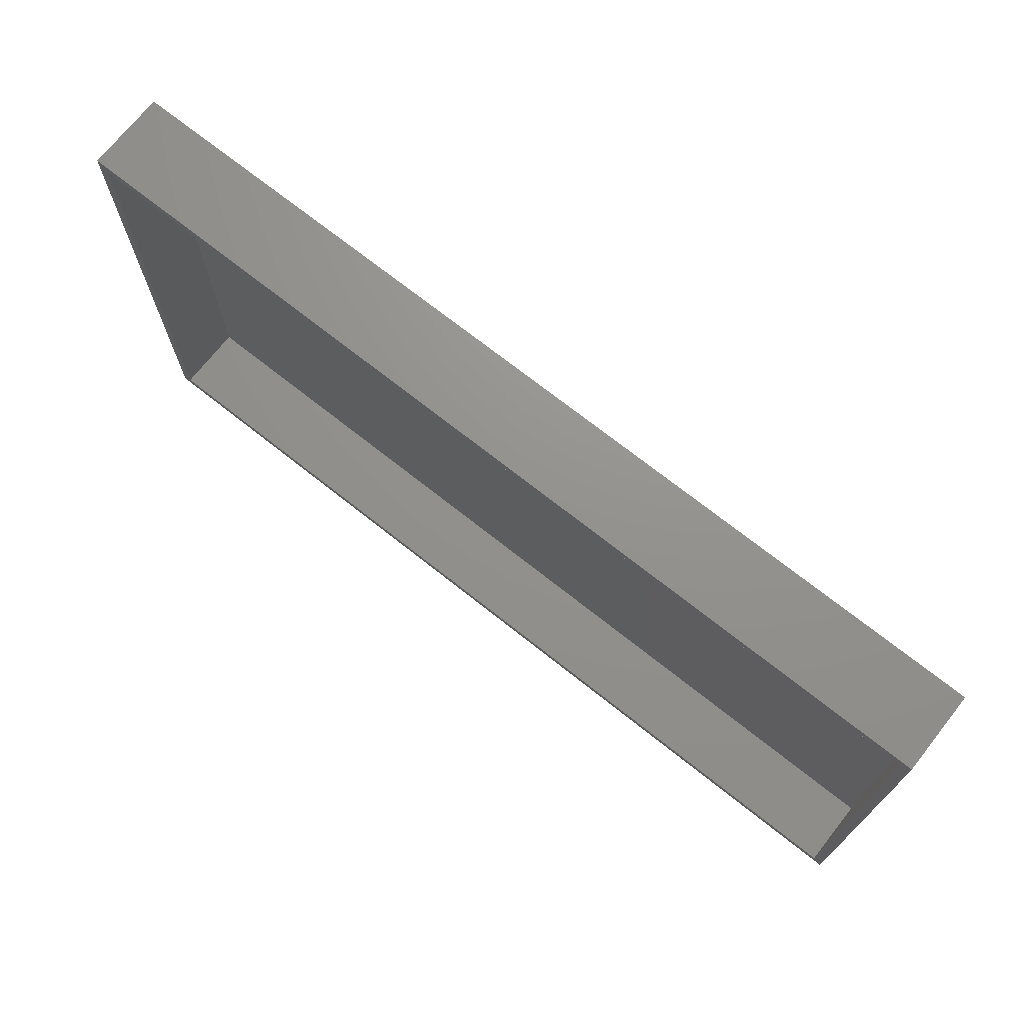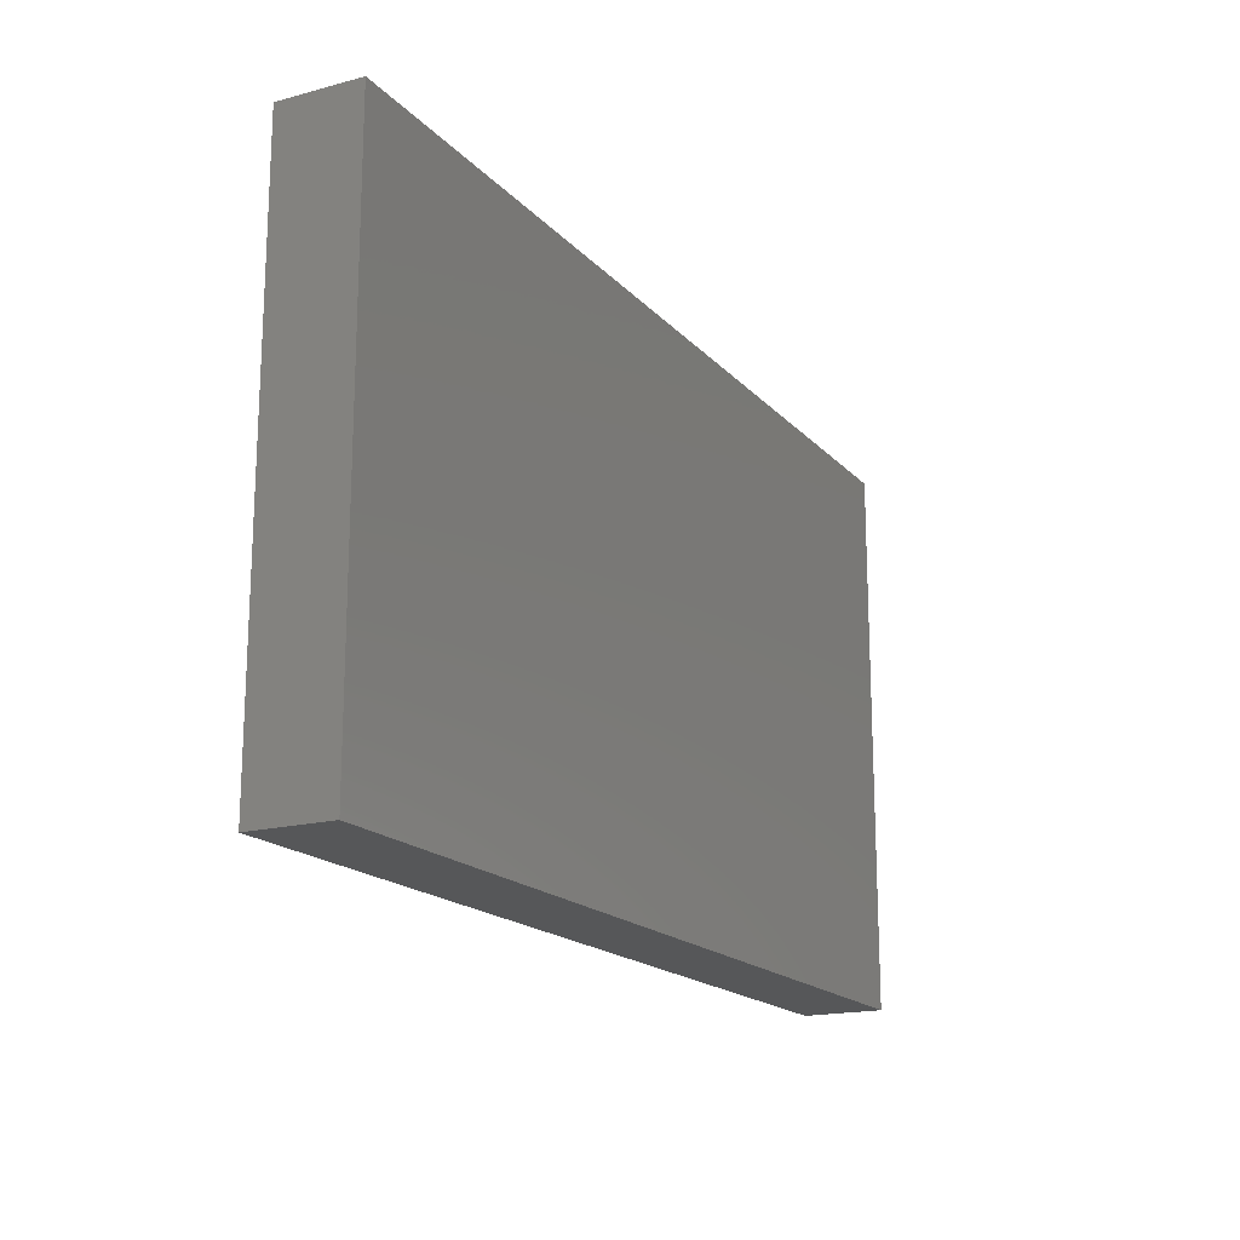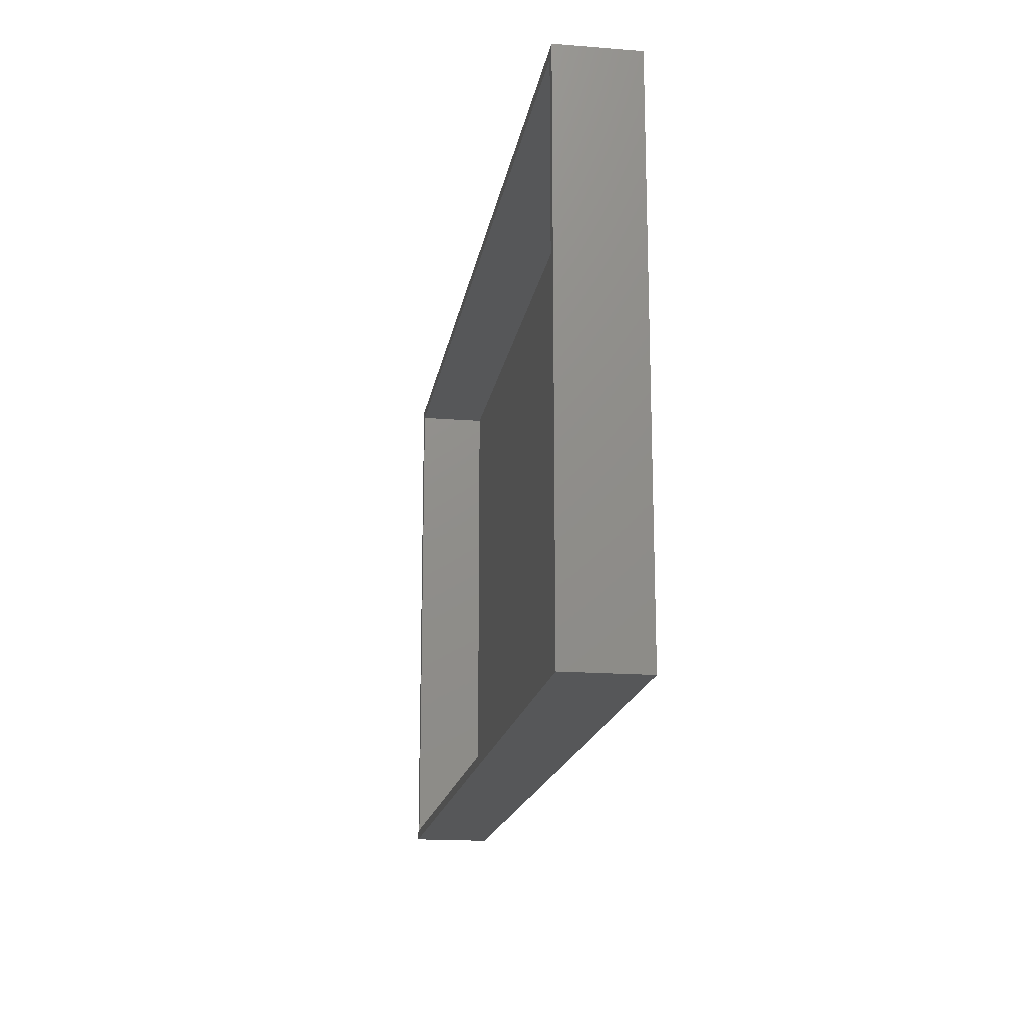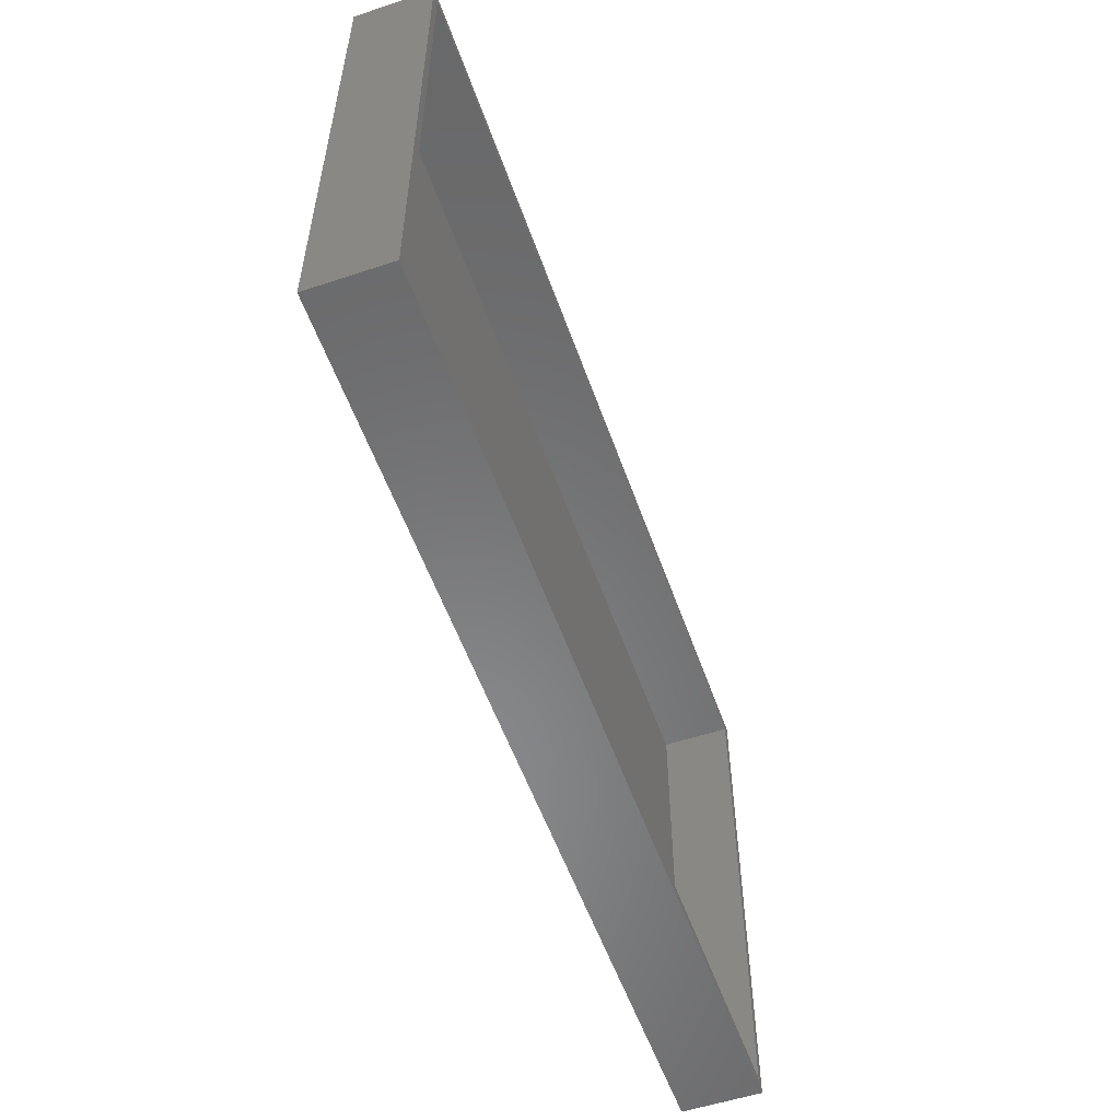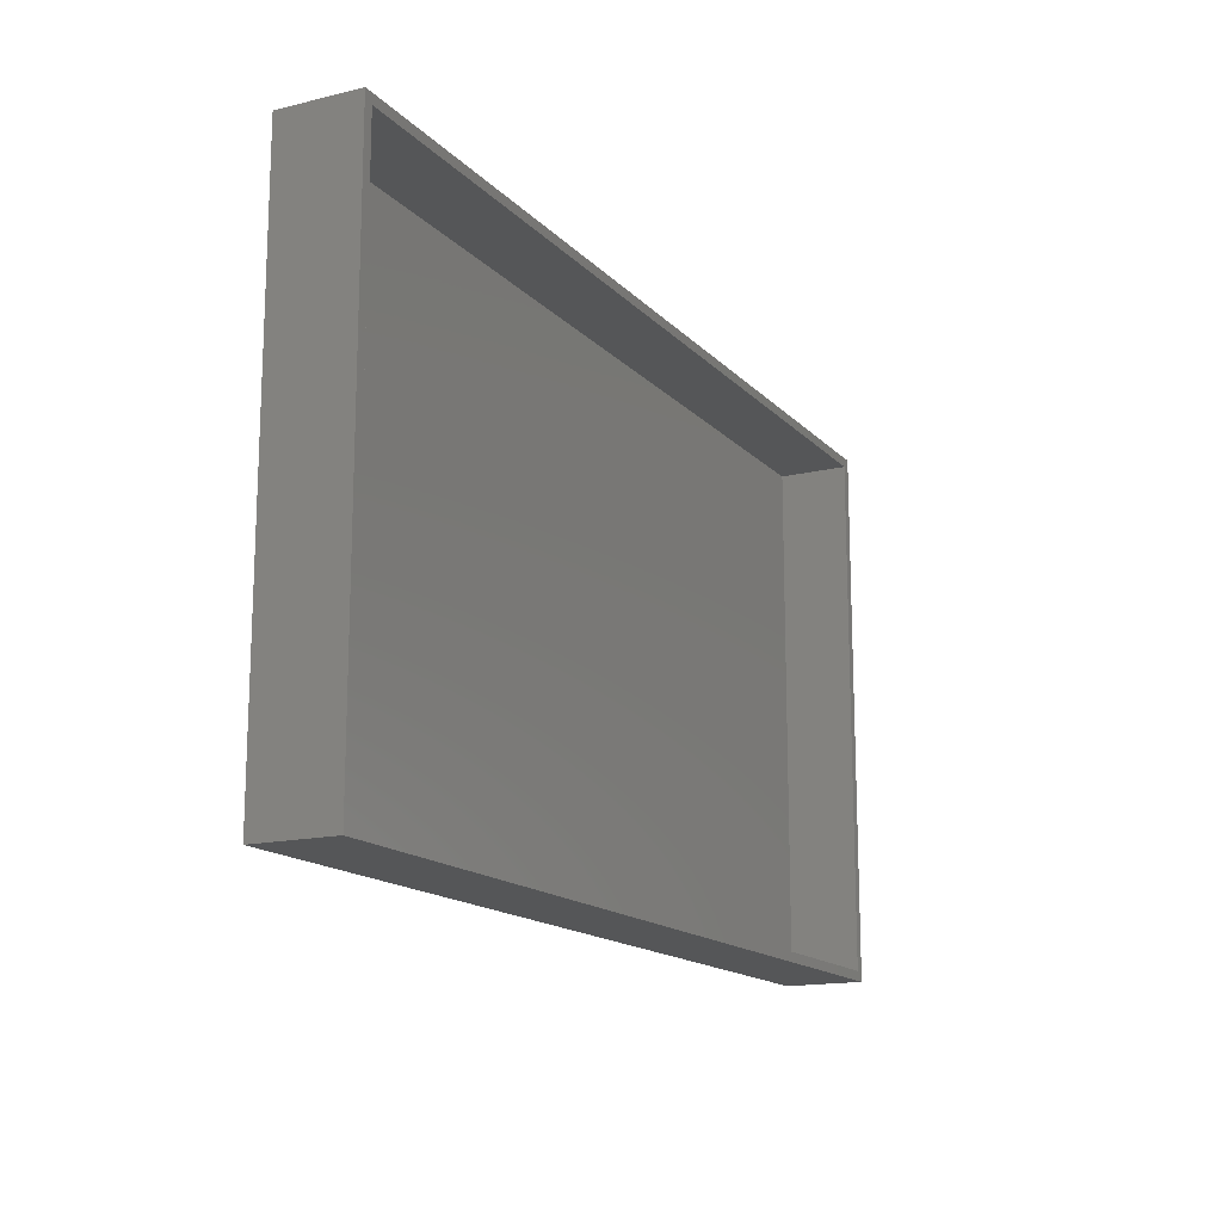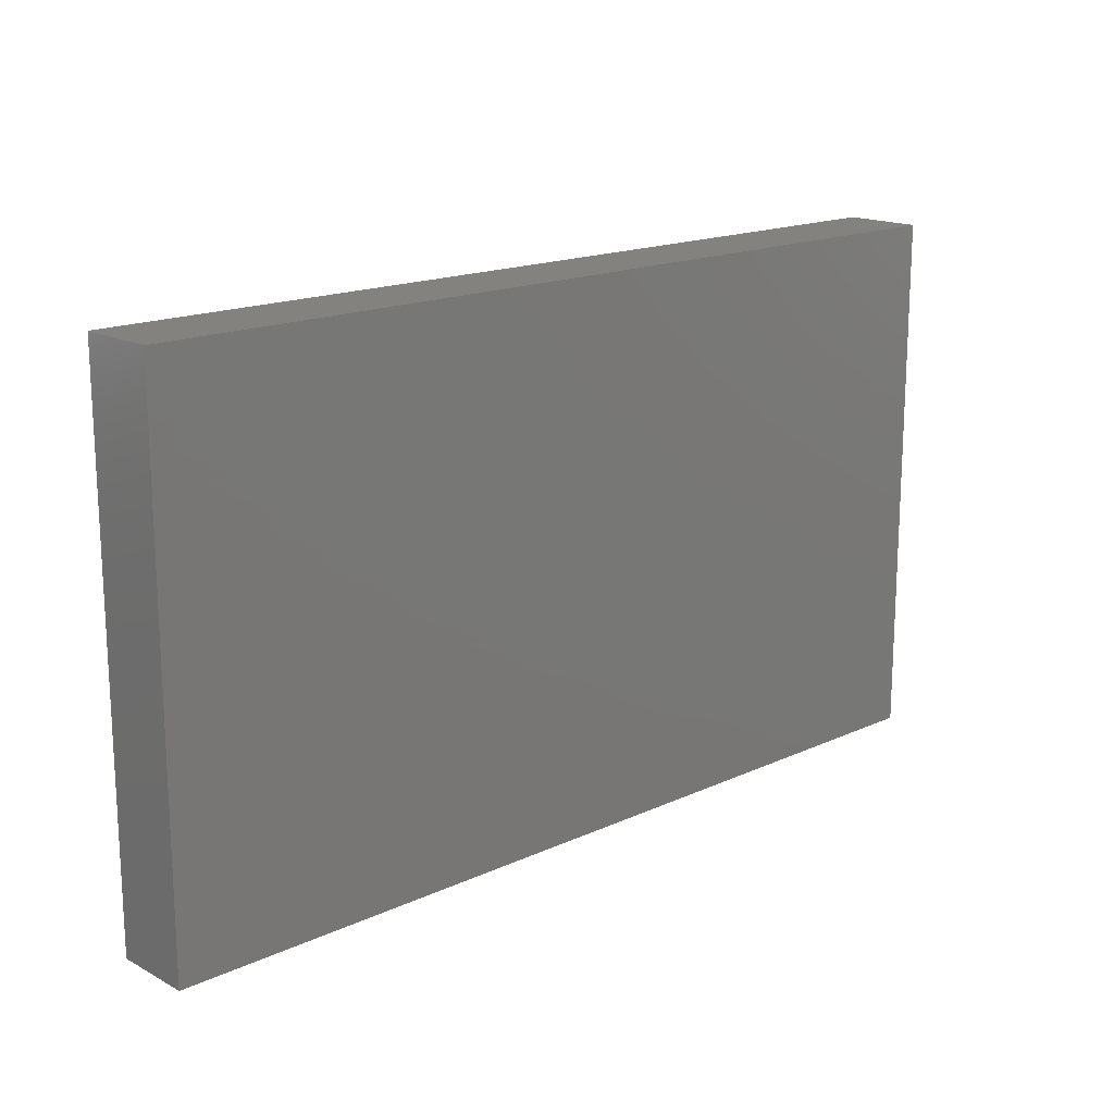
<metadata>
{"format":"stl","ext":"stl","renderer":"f3d","projection":"perspective","resolution":1024,"background":"white","views":[{"elev":71.7,"azim":38.4,"up":"+Z"},{"elev":-17.5,"azim":117.8,"up":"+Z"},{"elev":-17.1,"azim":81.0,"up":"+Z"},{"elev":-55.2,"azim":-70.7,"up":"+Z"},{"elev":-15.3,"azim":-62.9,"up":"+Z"},{"elev":16.7,"azim":137.0,"up":"+Z"}]}
</metadata>
<code>
# stl→obj: 16 verts, 28 faces
v -2.429e-17 2.679e-17 0.6953
v 0.007812 2.631e-17 0.6875
v 0.75 2.679e-17 0.6953
v 0 0 0.2578
v 0.007812 4.784e-19 0.2656
v 0.75 0 0.2578
v 0.7422 2.631e-17 0.6875
v 0.7422 4.784e-19 0.2656
v 0.007812 0.05666 0.2656
v 0.7422 0.05666 0.2656
v 0.007812 0.05666 0.6875
v 0.7422 0.05666 0.6875
v 0.75 0.06447 0.2578
v 0.75 0.06447 0.6953
v 2.192e-34 0.06447 0.2578
v -2.429e-17 0.06447 0.6953
f 1 2 3
f 1 4 2
f 4 5 2
f 4 6 5
f 7 3 2
f 6 3 7
f 6 7 8
f 6 8 5
f 5 8 9
f 9 8 10
f 11 12 2
f 2 12 7
f 5 9 2
f 2 9 11
f 8 7 10
f 10 7 12
f 9 10 11
f 11 10 12
f 6 13 3
f 3 13 14
f 4 1 15
f 15 1 16
f 16 1 14
f 14 1 3
f 15 16 13
f 13 16 14
f 4 15 6
f 6 15 13

</code>
